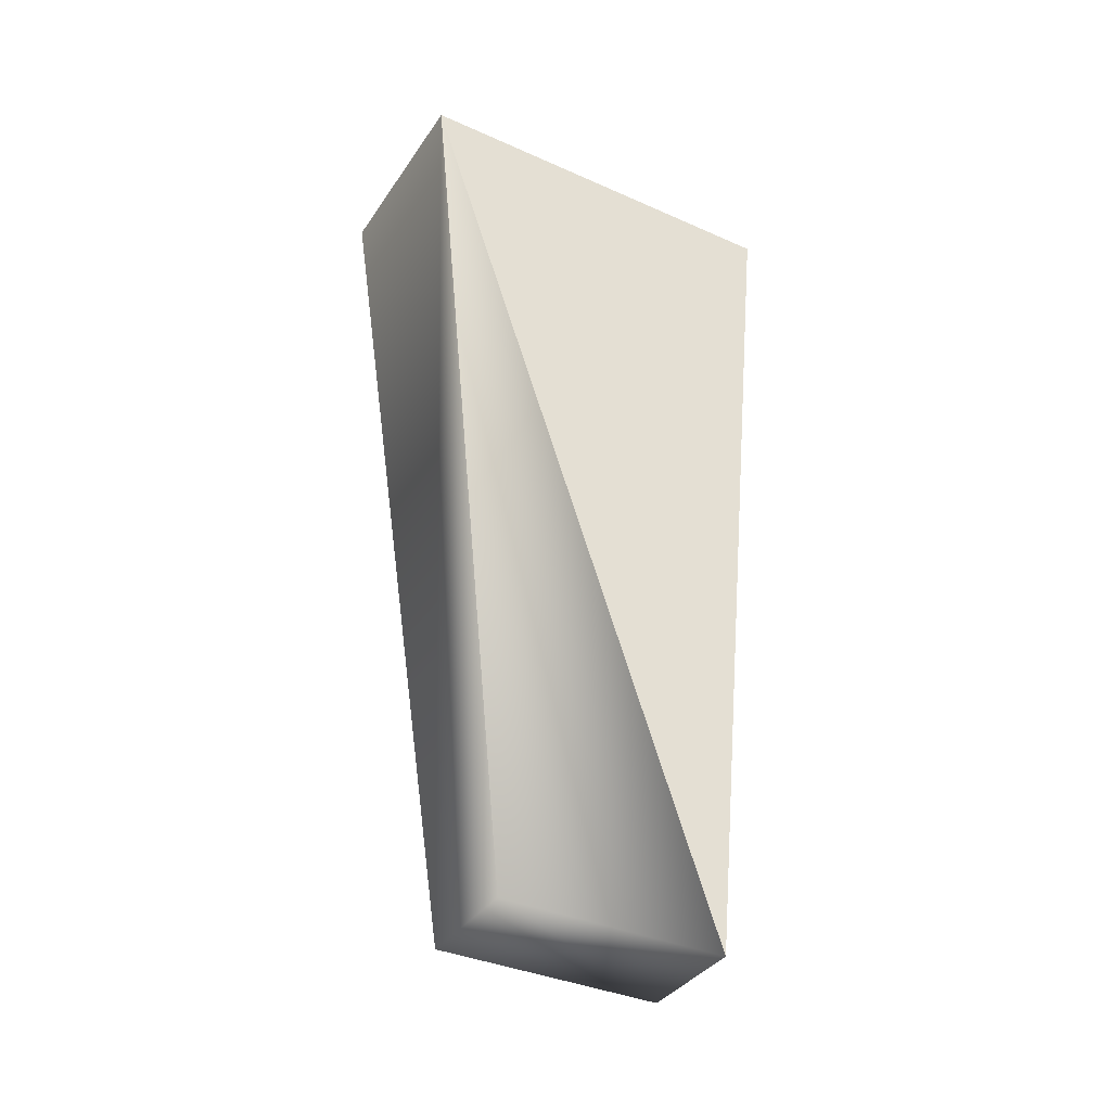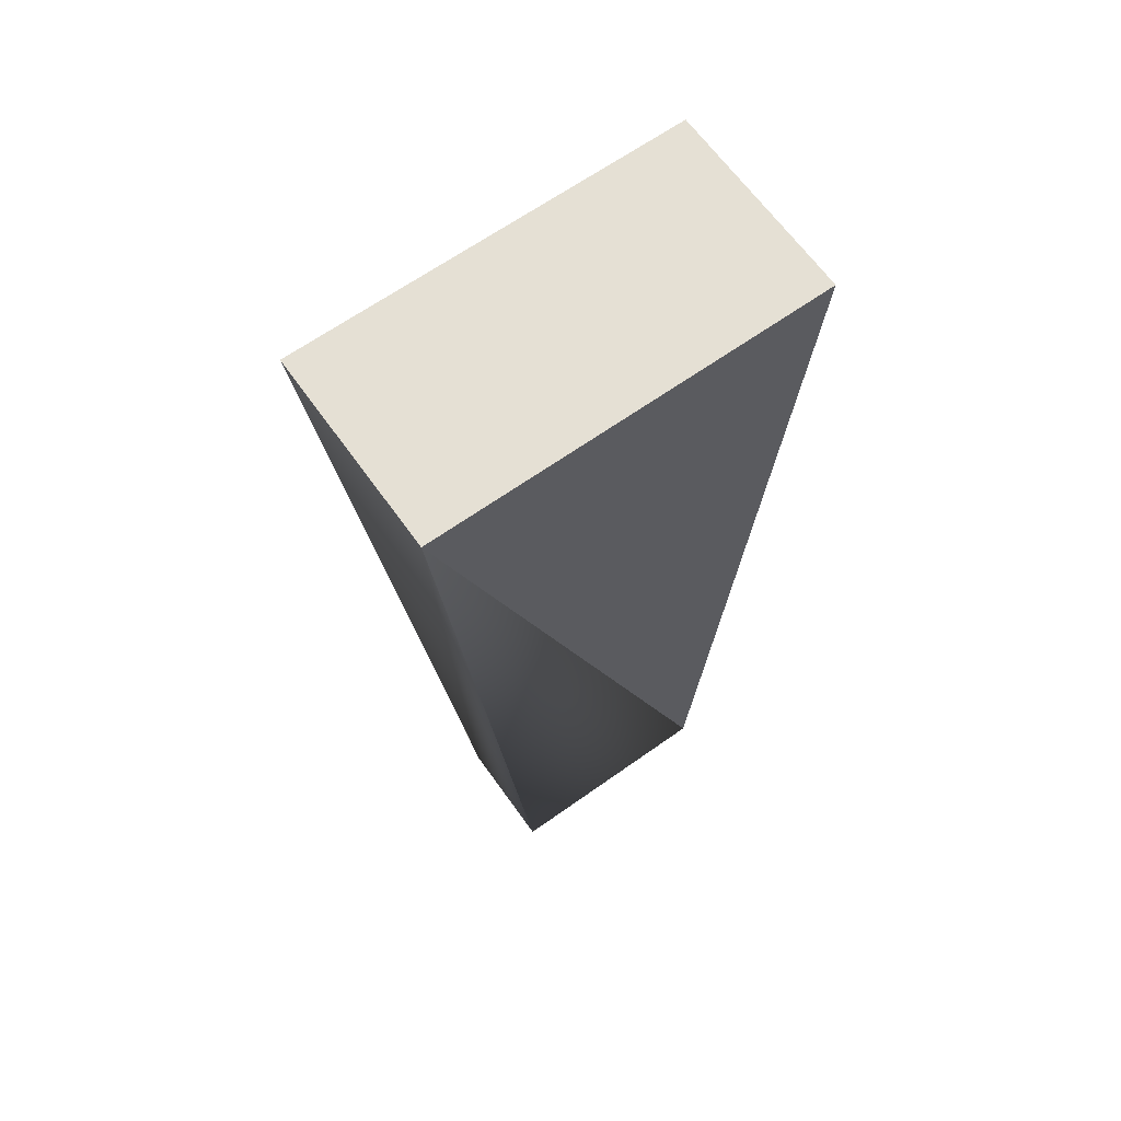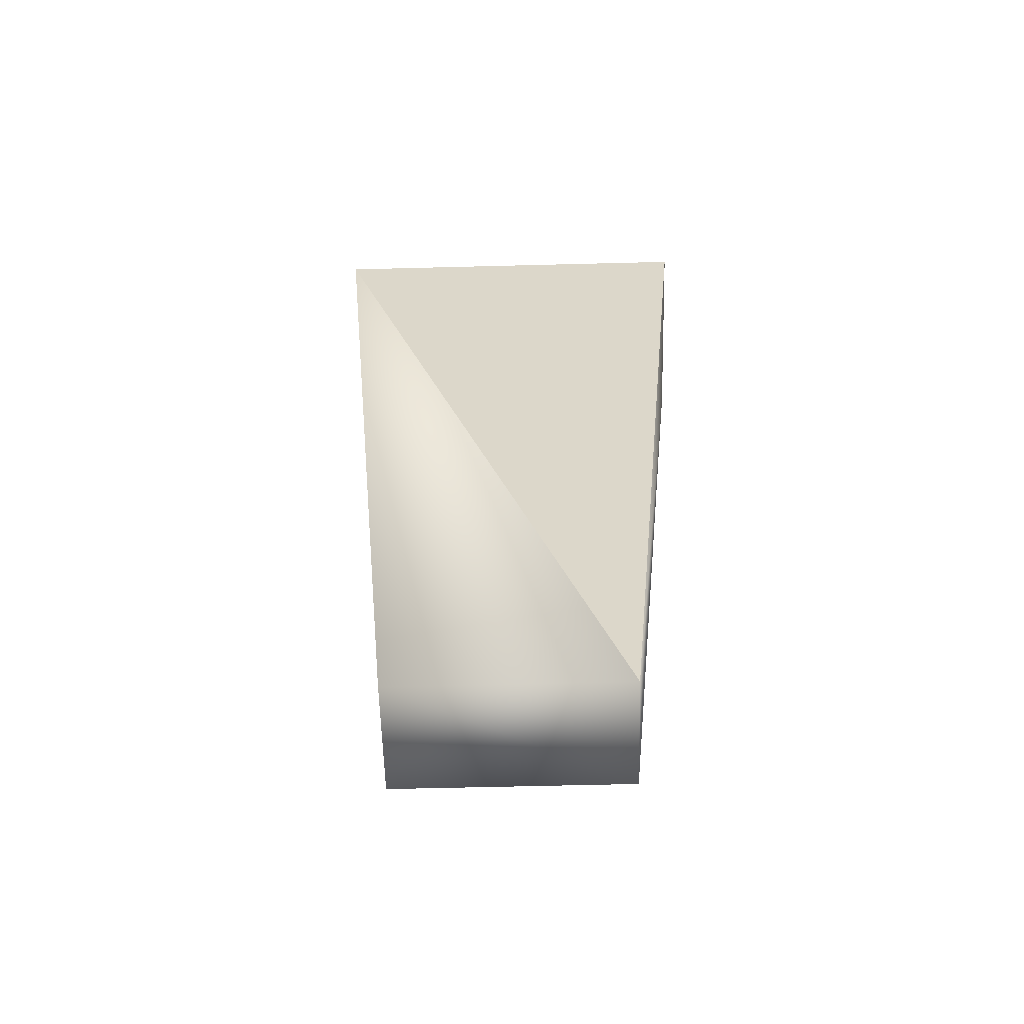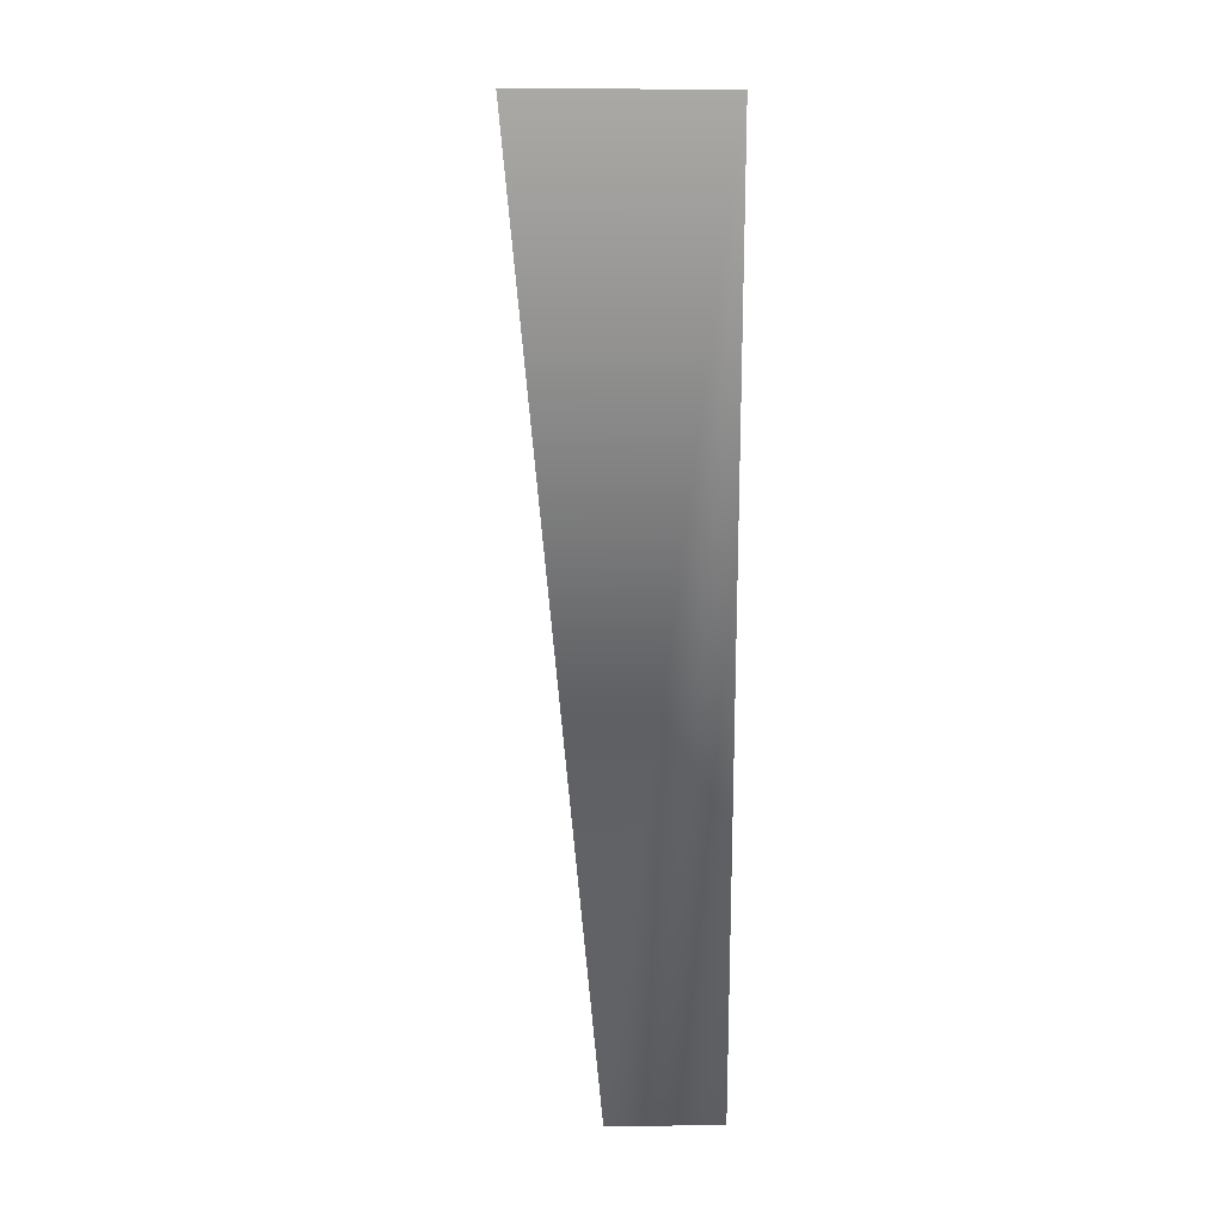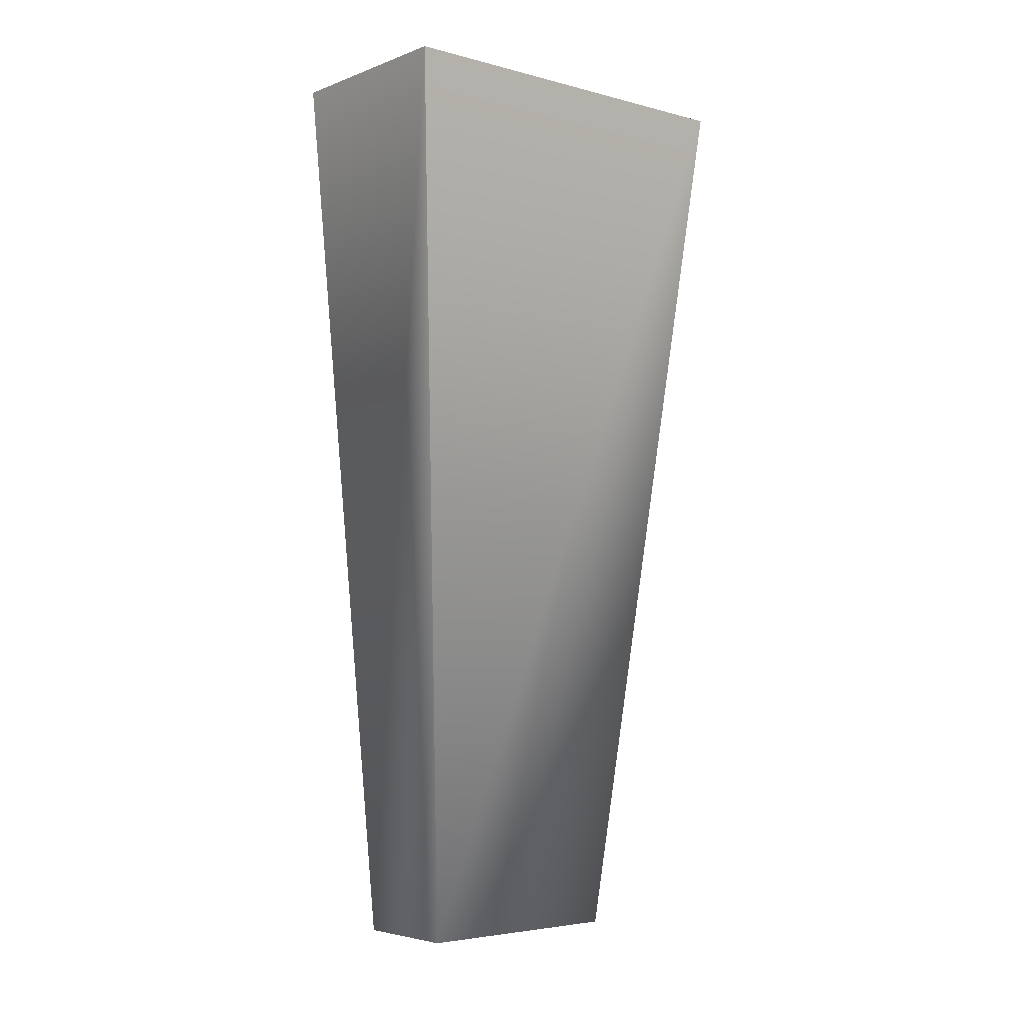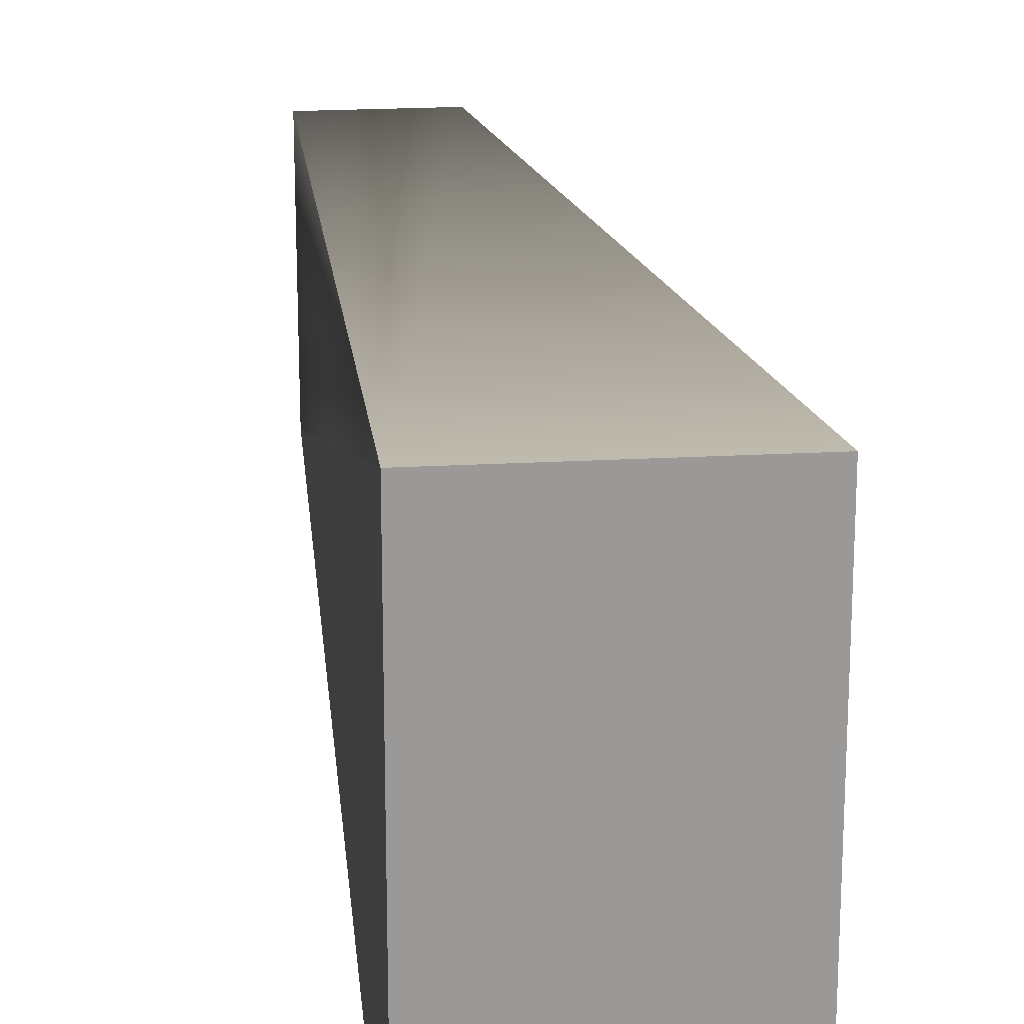
<metadata>
{"format":"obj","ext":"obj","renderer":"f3d","projection":"perspective","resolution":1024,"background":"white","views":[{"elev":-36.8,"azim":-119.9,"up":"+Z"},{"elev":65.4,"azim":-125.5,"up":"+Z"},{"elev":-59.2,"azim":-88.5,"up":"+Z"},{"elev":9.6,"azim":177.6,"up":"+Z"},{"elev":-4.2,"azim":49.7,"up":"+Z"},{"elev":21.3,"azim":-5.7,"up":"+Y"}]}
</metadata>
<code>
o appleHalf.001
v -0.003748 -0.005381 -0.02187
v 0.001634 -0.005381 -0.02187
v 0.001634 0.005381 -0.02187
v -0.003748 0.005381 -0.02187
v -0.003748 0.00961 0.02187
v 0.005862 0.00961 0.02187
v 0.005862 -0.00961 0.02187
v -0.003748 -0.00961 0.02187
f 5 3 4
f 3 5 6
f 7 1 2
f 1 7 8
f 2 6 7
f 6 2 3
f 7 5 8
f 5 7 6
f 5 1 8
f 1 5 4
f 2 1 4
f 4 3 2

</code>
